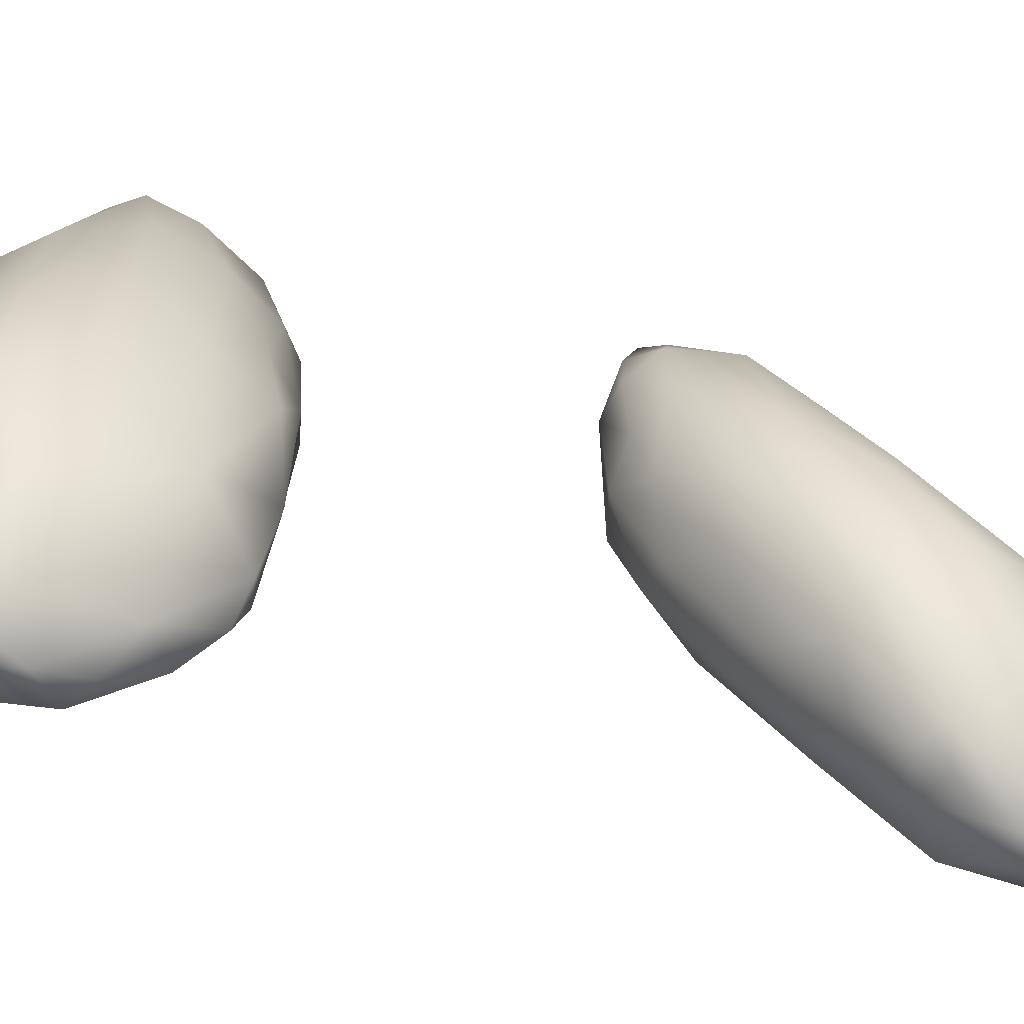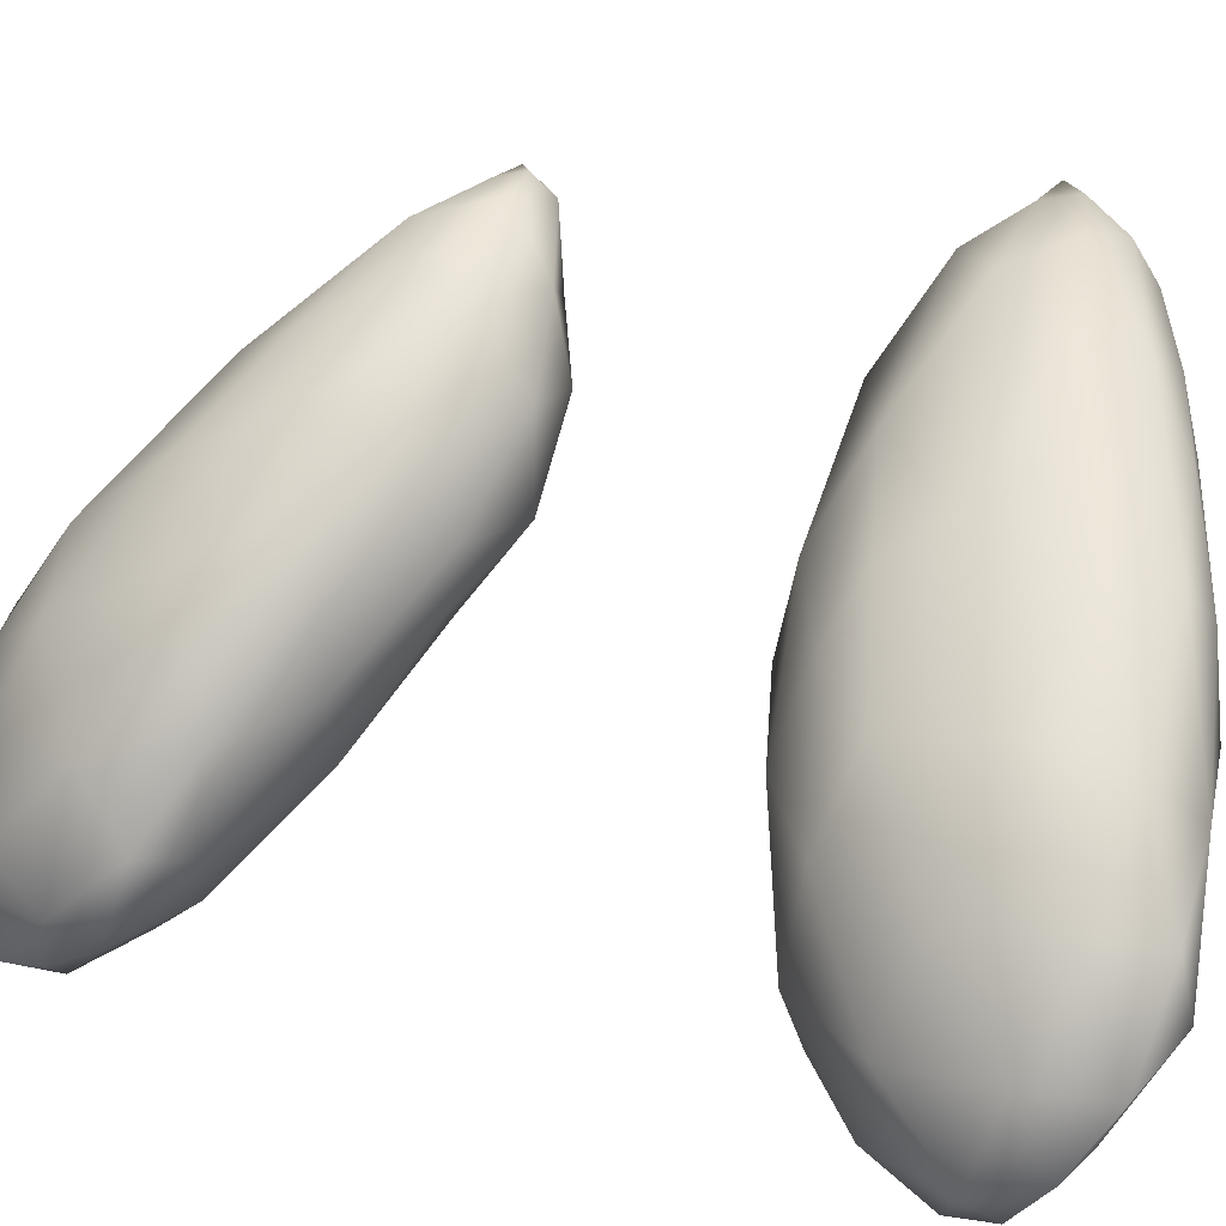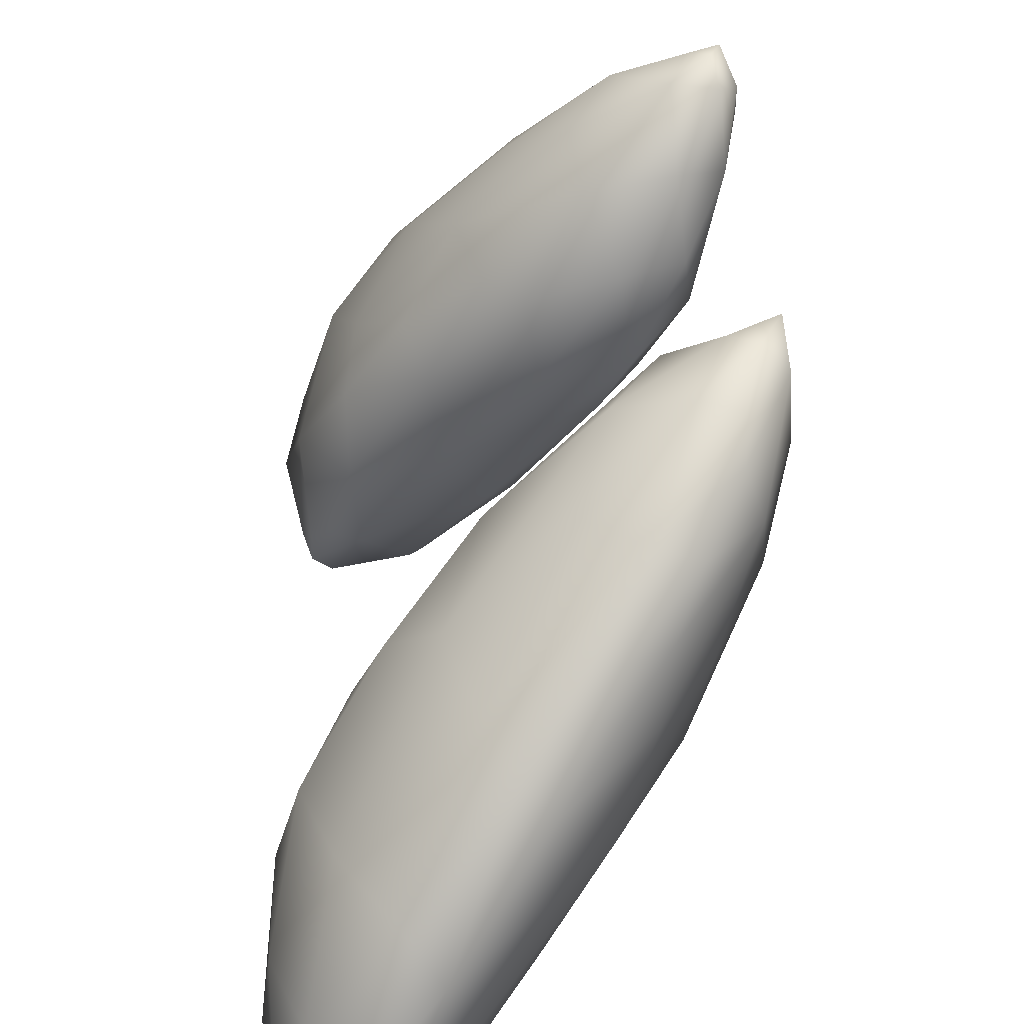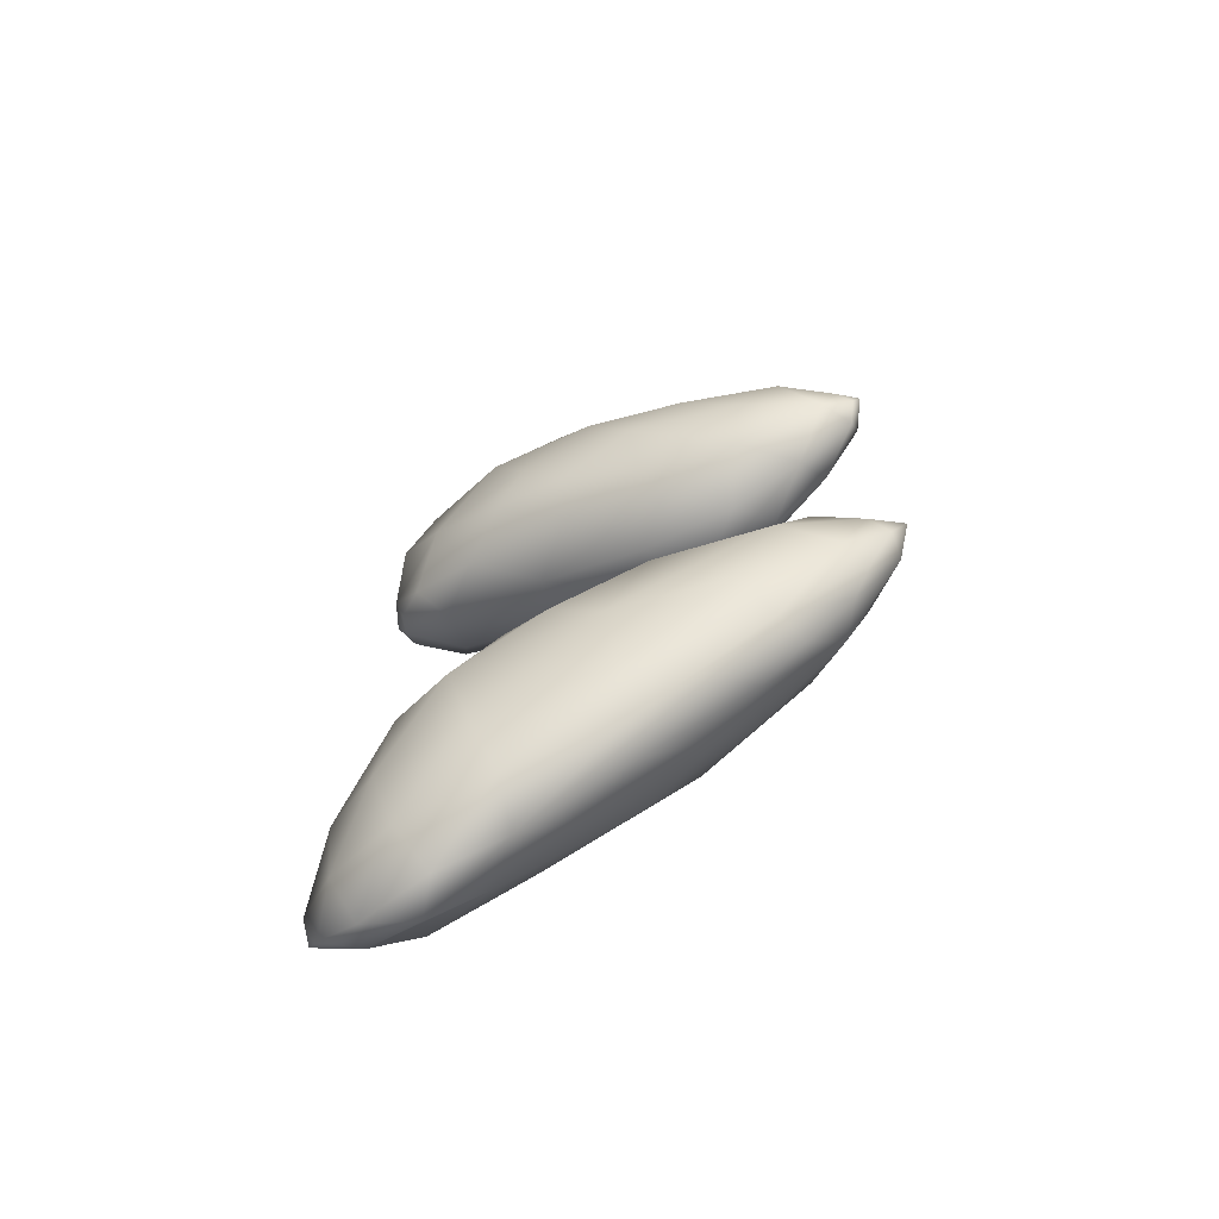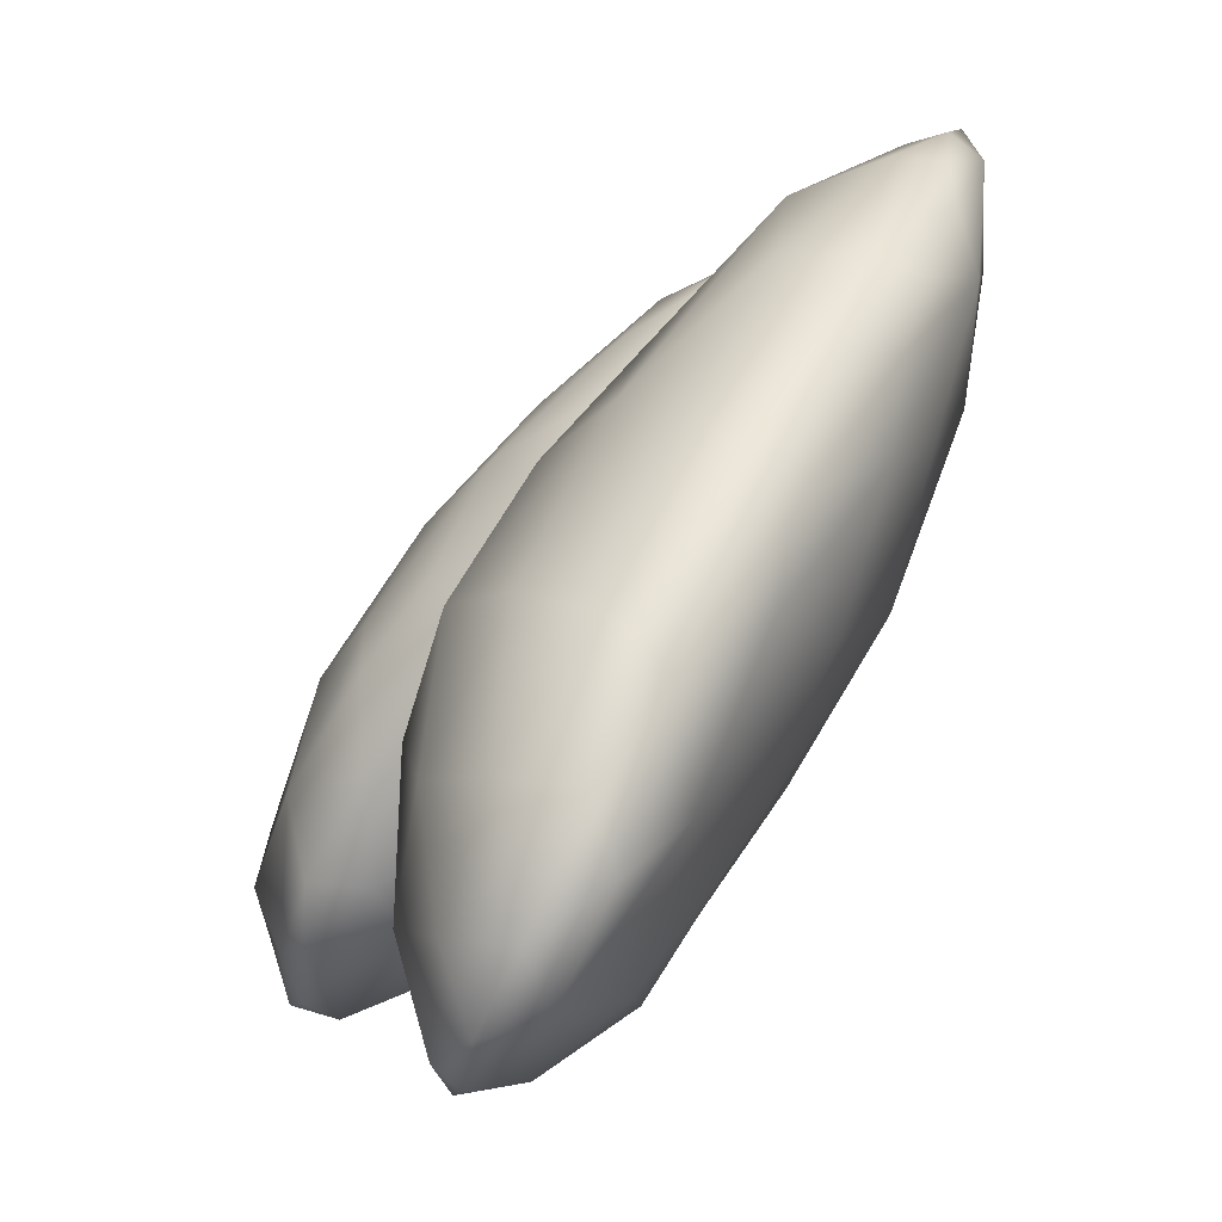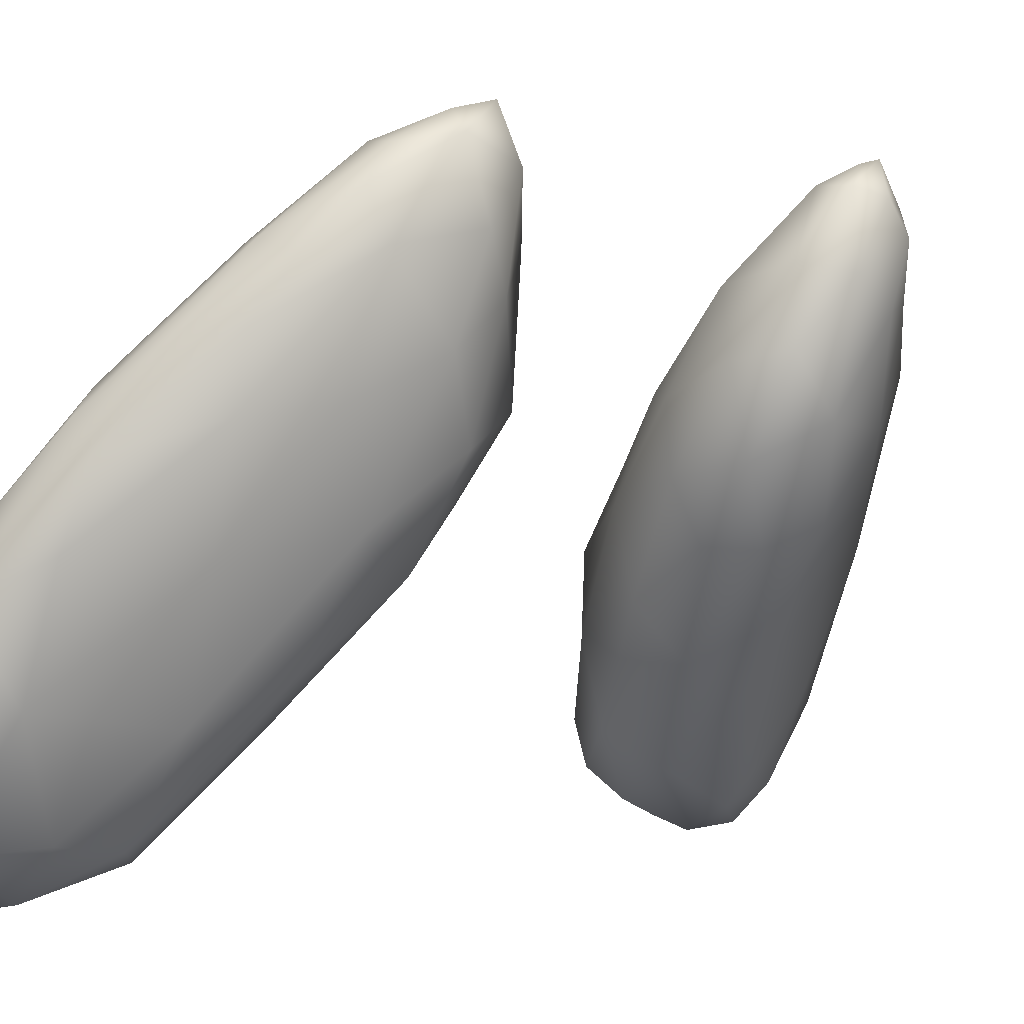
<metadata>
{"format":"obj","ext":"obj","renderer":"f3d","projection":"perspective","resolution":1024,"background":"white","views":[{"elev":-24.4,"azim":60.4,"up":"+Y"},{"elev":7.7,"azim":132.9,"up":"+Y"},{"elev":29.8,"azim":177.9,"up":"+Y"},{"elev":-70.7,"azim":152.1,"up":"+Z"},{"elev":-3.6,"azim":169.3,"up":"+Y"},{"elev":-0.7,"azim":-140.7,"up":"+Y"}]}
</metadata>
<code>
v 7620 4606 5213
v 7576 4637 5207
v 7590 4678 5206
v 7631 4686 5239
v 7545 4732 5220
v 7576 4764 5243
v 7639 4561 5243
v 7599 4571 5248
v 7530 4665 5256
v 7653 4609 5262
v 7491 4762 5251
v 7500 4846 5268
v 7476 4823 5264
v 7638 4535 5277
v 7551 4578 5301
v 7438 4757 5329
v 7612 4777 5295
v 7413 4846 5321
v 7523 4868 5309
v 7438 4901 5306
v 7652 4548 5294
v 7655 4684 5314
v 7406 4902 5326
v 7599 4537 5314
v 7637 4531 5317
v 7663 4612 5344
v 7419 4958 5347
v 7537 4572 5349
v 7644 4560 5367
v 7485 4652 5352
v 7635 4774 5369
v 7544 4882 5377
v 7386 4946 5350
v 7460 4960 5380
v 7557 4563 5374
v 7347 4952 5388
v 7610 4548 5355
v 7389 4776 5414
v 7376 4855 5380
v 7360 4991 5384
v 7500 4617 5383
v 7447 4683 5411
v 7653 4706 5394
v 7580 4853 5412
v 7439 5002 5440
v 7387 5021 5414
v 7358 5018 5405
v 7645 4634 5419
v 7340 4889 5443
v 7516 4918 5459
v 7328 5026 5440
v 7588 4592 5416
v 7630 4599 5414
v 7491 4648 5429
v 7405 4748 5473
v 7601 4806 5431
v 7324 4966 5459
v 7346 5042 5447
v 7616 4740 5454
v 7331 5049 5473
v 7366 5038 5466
v 7617 4619 5437
v 7527 4655 5462
v 7578 4652 5461
v 7461 4722 5492
v 7360 4829 5482
v 7404 5011 5494
v 7325 5007 5492
v 7587 4706 5474
v 7360 4854 5523
v 7549 4848 5487
v 7339 4925 5493
v 7349 5023 5499
v 7517 4717 5495
v 7406 4796 5521
v 7562 4789 5495
v 7451 4938 5523
v 7452 4800 5531
v 7514 4795 5516
v 7502 4854 5519
v 7354 4959 5526
v 7382 4984 5521
v 7392 4880 5540
v 7444 4875 5533
v 7403 4928 5527
v 7464 4819 5838
v 7394 4829 5839
v 7404 4905 5829
v 7355 4911 5842
v 7473 4880 5844
v 7431 4962 5856
v 7362 4976 5852
v 7455 4768 5864
v 7535 4725 5884
v 7347 4860 5883
v 7548 4800 5877
v 7504 4885 5872
v 7324 4968 5879
v 7330 5032 5879
v 7366 5035 5885
v 7502 4676 5909
v 7416 4766 5889
v 7524 4907 5925
v 7315 5024 5905
v 7440 4988 5909
v 7328 5054 5913
v 7336 5050 5900
v 7610 4696 5916
v 7602 4624 5933
v 7611 4765 5922
v 7383 4785 5922
v 7566 4830 5912
v 7313 4995 5929
v 7407 5020 5941
v 7352 5046 5917
v 7563 4587 5973
v 7644 4628 5950
v 7480 4657 5961
v 7652 4687 5991
v 7323 4940 5921
v 7644 4589 5965
v 7629 4561 5995
v 7366 4857 5972
v 7602 4801 5971
v 7486 4950 5967
v 7653 4579 6022
v 7428 4742 5992
v 7336 5021 5954
v 7379 5018 5958
v 7553 4557 6033
v 7516 4593 6027
v 7492 4656 6058
v 7667 4624 6066
v 7557 4871 6006
v 7344 4952 5971
v 7476 4932 6030
v 7608 4533 6056
v 7635 4545 6045
v 7623 4768 6056
v 7392 4901 6042
v 7374 4963 6009
v 7402 4961 6019
v 7547 4573 6085
v 7652 4664 6105
v 7454 4768 6077
v 7571 4823 6089
v 7586 4539 6090
v 7639 4542 6090
v 7652 4588 6104
v 7541 4638 6134
v 7419 4916 6061
v 7622 4545 6127
v 7612 4743 6122
v 7454 4902 6076
v 7584 4573 6124
v 7637 4566 6136
v 7468 4840 6103
v 7514 4844 6105
v 7524 4729 6148
v 7572 4765 6146
v 7636 4601 6149
v 7610 4676 6150
v 7630 4572 6148
v 7599 4617 6151
v 7531 4778 6140
v 7556 4673 6157
v 7563 4706 6147
f 1 2 3
f 1 3 4
f 2 5 3
f 4 3 6
f 6 3 5
f 7 8 1
f 1 8 2
f 8 9 2
f 10 7 1
f 4 10 1
f 2 9 5
f 11 5 9
f 6 5 12
f 5 11 13
f 5 13 12
f 14 8 7
f 9 8 15
f 11 9 16
f 4 6 17
f 13 11 18
f 6 12 19
f 20 12 13
f 21 7 10
f 10 4 22
f 4 17 22
f 11 16 18
f 23 13 18
f 6 19 17
f 20 13 23
f 8 24 15
f 14 24 8
f 14 21 25
f 7 21 14
f 21 10 26
f 20 27 12
f 12 27 19
f 24 14 25
f 24 28 15
f 29 25 21
f 26 29 21
f 15 30 9
f 26 10 22
f 16 9 30
f 22 17 31
f 17 19 32
f 23 33 20
f 19 27 34
f 35 28 24
f 15 28 30
f 23 18 36
f 33 23 36
f 19 34 32
f 33 27 20
f 25 37 24
f 16 30 38
f 16 38 39
f 18 16 39
f 31 17 32
f 36 18 39
f 36 40 33
f 33 40 27
f 37 35 24
f 25 29 37
f 30 28 41
f 41 28 35
f 30 41 42
f 26 22 43
f 22 31 43
f 44 31 32
f 45 32 34
f 27 46 34
f 40 47 27
f 47 46 27
f 48 29 26
f 48 26 43
f 30 42 38
f 36 39 49
f 50 32 45
f 51 40 36
f 40 51 47
f 45 34 46
f 35 37 52
f 37 29 52
f 29 53 52
f 41 35 54
f 48 53 29
f 42 41 54
f 38 42 55
f 31 56 43
f 44 56 31
f 39 38 49
f 57 36 49
f 36 57 51
f 58 47 51
f 58 46 47
f 52 54 35
f 55 42 54
f 59 48 43
f 56 59 43
f 44 32 50
f 58 51 60
f 46 58 61
f 52 53 62
f 54 52 63
f 63 52 64
f 62 64 52
f 53 48 62
f 54 65 55
f 38 55 66
f 49 38 66
f 56 44 50
f 45 67 50
f 57 68 51
f 51 68 60
f 61 45 46
f 58 60 61
f 69 64 62
f 65 54 63
f 62 48 69
f 69 48 59
f 55 70 66
f 59 56 71
f 66 72 49
f 56 50 71
f 49 72 57
f 67 45 61
f 61 60 73
f 63 64 74
f 69 74 64
f 55 65 75
f 76 69 59
f 55 75 70
f 66 70 72
f 76 59 71
f 77 71 50
f 72 68 57
f 77 50 67
f 73 60 68
f 65 63 74
f 78 65 74
f 65 78 75
f 69 79 74
f 69 76 79
f 76 80 79
f 80 76 71
f 71 77 80
f 68 72 81
f 73 68 81
f 73 67 61
f 74 79 78
f 81 72 70
f 77 67 82
f 67 73 82
f 75 78 83
f 75 83 70
f 79 84 78
f 84 83 78
f 79 80 84
f 81 70 83
f 80 77 84
f 85 81 83
f 85 84 77
f 77 82 85
f 85 82 81
f 81 82 73
f 84 85 83
f 86 87 88
f 87 89 88
f 86 88 90
f 90 88 91
f 88 89 92
f 88 92 91
f 86 93 87
f 94 93 86
f 87 95 89
f 90 96 86
f 97 96 90
f 95 98 89
f 90 91 97
f 89 98 92
f 99 92 98
f 92 100 91
f 92 99 100
f 93 94 101
f 102 87 93
f 87 102 95
f 94 86 96
f 97 91 103
f 98 104 99
f 91 100 105
f 103 91 105
f 106 99 104
f 100 99 107
f 94 108 109
f 93 101 102
f 94 96 108
f 96 110 108
f 95 102 111
f 96 97 112
f 112 97 103
f 98 113 104
f 107 99 106
f 105 100 114
f 100 107 115
f 114 100 115
f 109 116 101
f 109 101 94
f 117 109 108
f 101 118 102
f 108 119 117
f 102 118 111
f 110 96 112
f 98 95 120
f 98 120 113
f 107 106 115
f 109 121 122
f 121 109 117
f 119 108 110
f 95 111 123
f 110 112 124
f 95 123 120
f 112 103 124
f 103 105 125
f 109 122 116
f 116 118 101
f 126 117 119
f 121 117 126
f 127 111 118
f 110 124 119
f 123 111 127
f 113 128 104
f 105 114 125
f 128 106 104
f 106 128 129
f 106 129 115
f 129 114 115
f 122 121 126
f 130 131 118
f 116 130 118
f 132 118 131
f 126 119 133
f 103 125 134
f 135 120 123
f 120 135 113
f 135 128 113
f 125 114 136
f 130 116 137
f 122 137 116
f 122 138 137
f 132 127 118
f 119 124 139
f 103 134 124
f 129 136 114
f 126 138 122
f 124 134 139
f 135 123 140
f 141 128 135
f 142 128 141
f 136 129 142
f 128 142 129
f 130 143 131
f 131 143 132
f 133 119 144
f 144 119 139
f 127 145 123
f 123 145 140
f 146 139 134
f 125 136 134
f 140 141 135
f 130 137 147
f 147 143 130
f 126 148 138
f 126 133 149
f 132 150 145
f 132 145 127
f 136 146 134
f 140 151 141
f 142 141 151
f 152 147 137
f 138 148 137
f 149 148 126
f 132 143 150
f 149 133 144
f 139 153 144
f 139 146 153
f 154 142 151
f 142 154 136
f 137 148 152
f 155 147 152
f 155 143 147
f 148 149 156
f 140 145 157
f 140 157 151
f 154 151 157
f 136 158 146
f 154 158 136
f 148 156 152
f 145 150 159
f 157 145 159
f 146 158 160
f 155 150 143
f 161 156 149
f 149 144 161
f 153 162 144
f 160 153 146
f 158 154 157
f 152 156 163
f 155 152 164
f 163 164 152
f 155 164 150
f 163 156 161
f 162 161 144
f 153 160 162
f 165 157 159
f 165 160 158
f 158 157 165
f 164 166 150
f 161 164 163
f 162 164 161
f 150 166 159
f 167 159 166
f 167 165 159
f 162 160 167
f 160 165 167
f 164 167 166
f 164 162 167

</code>
